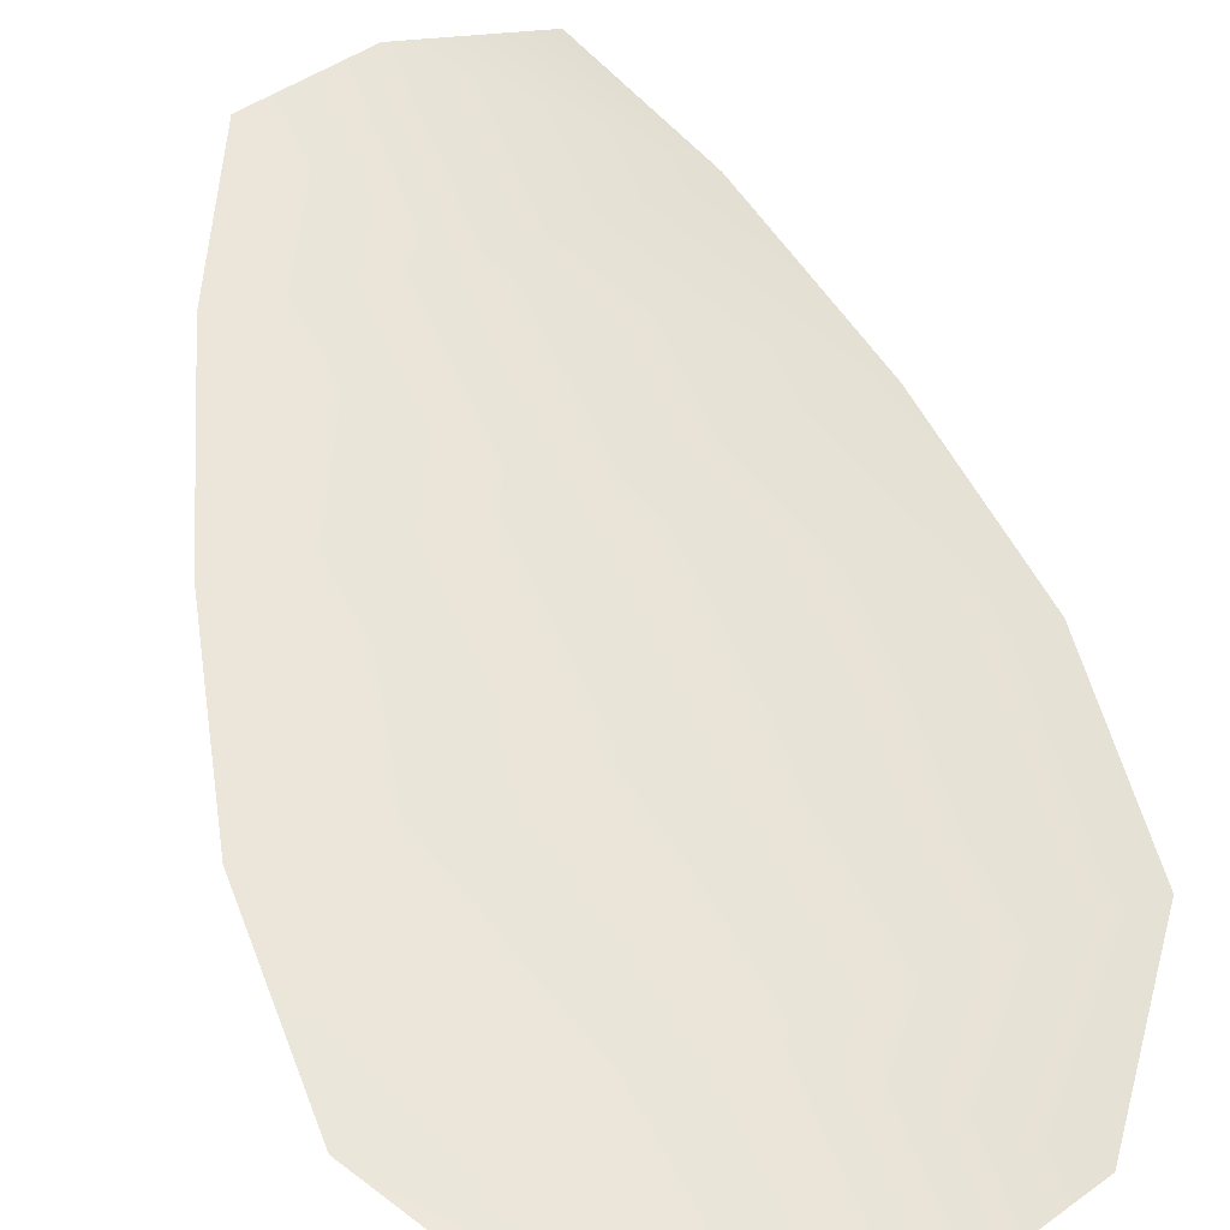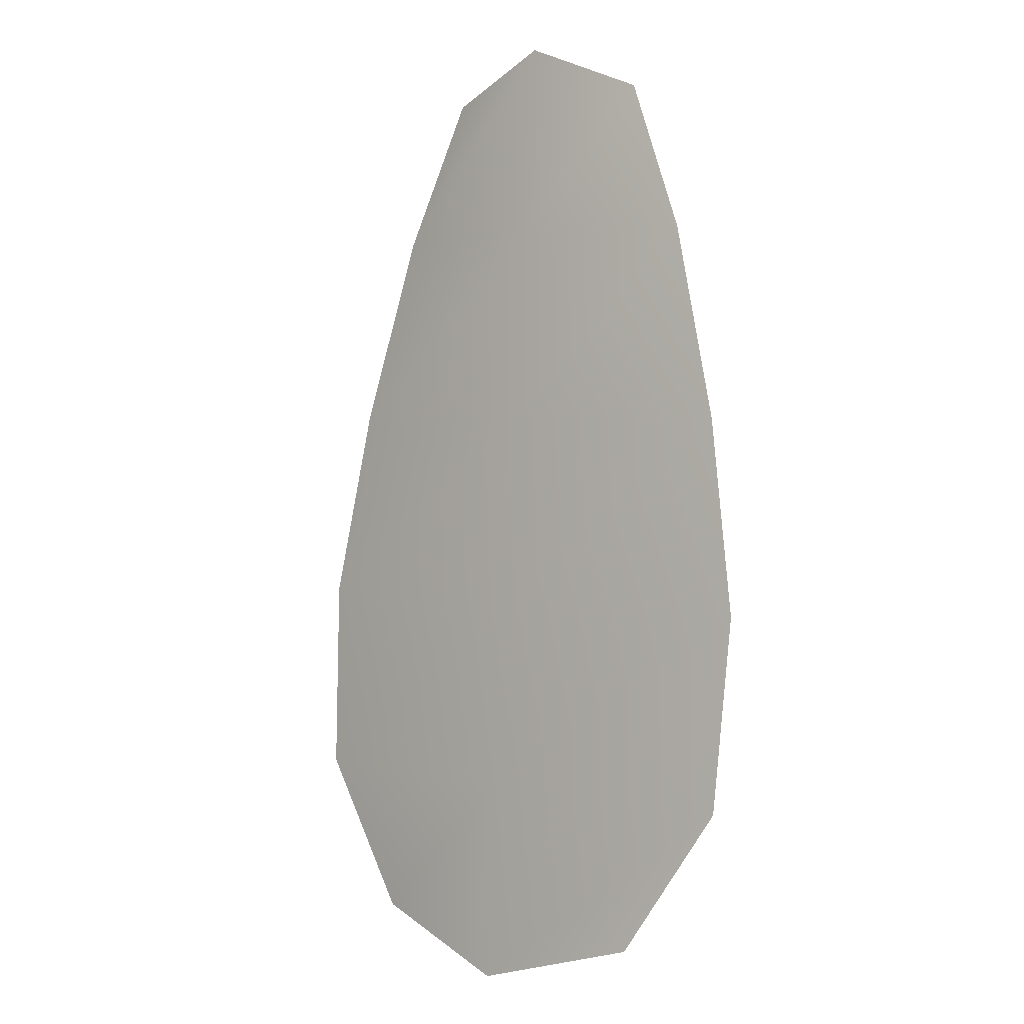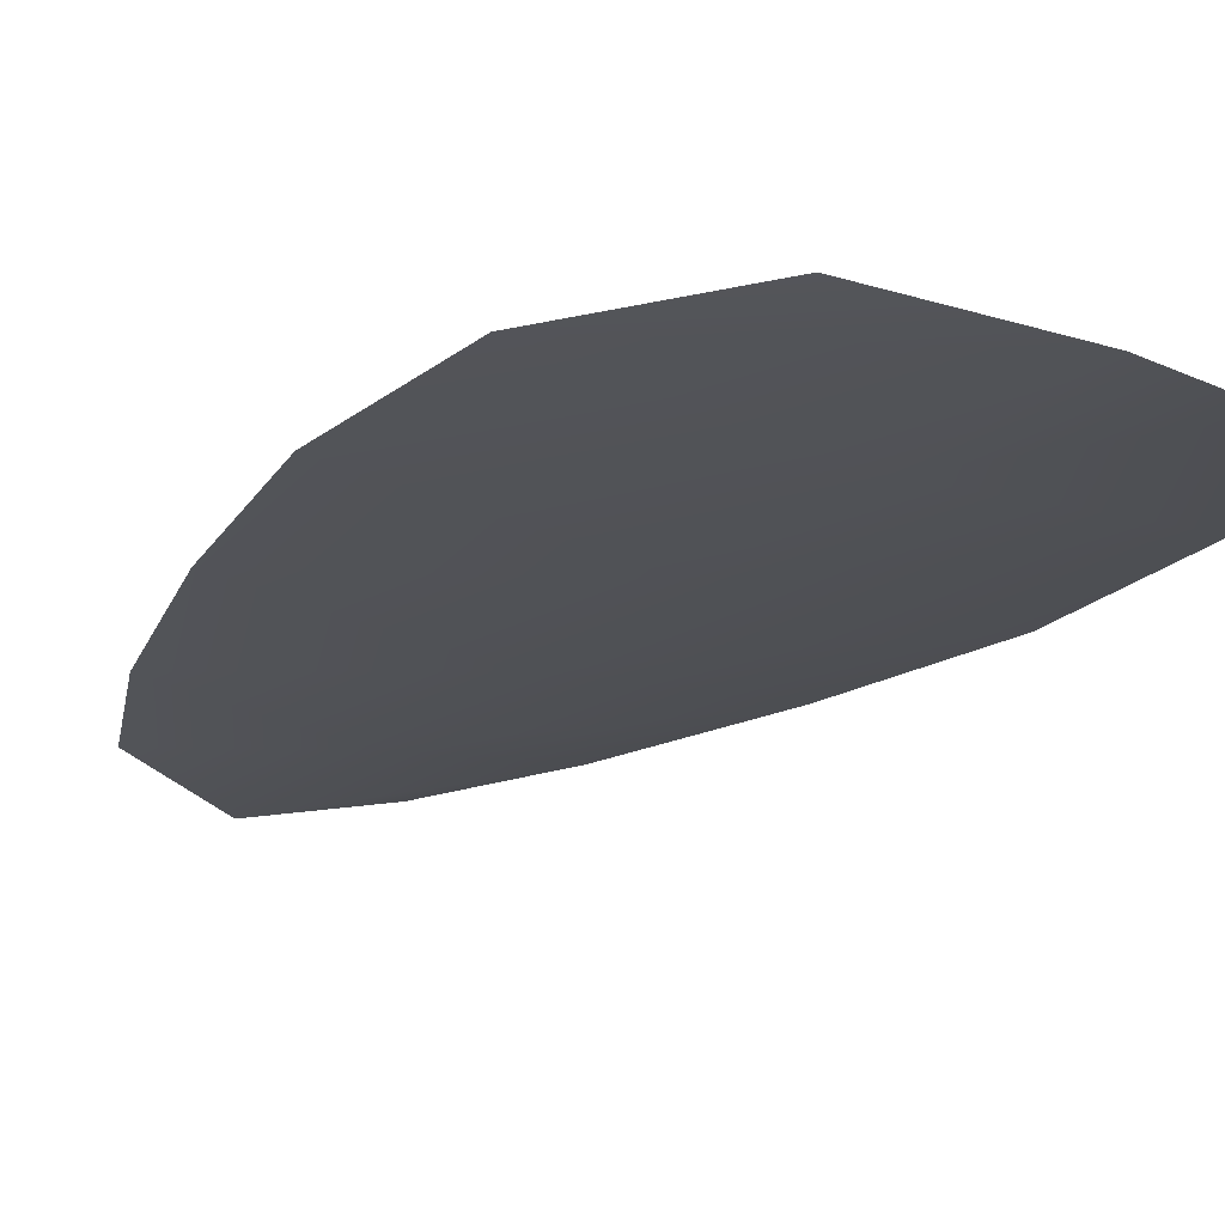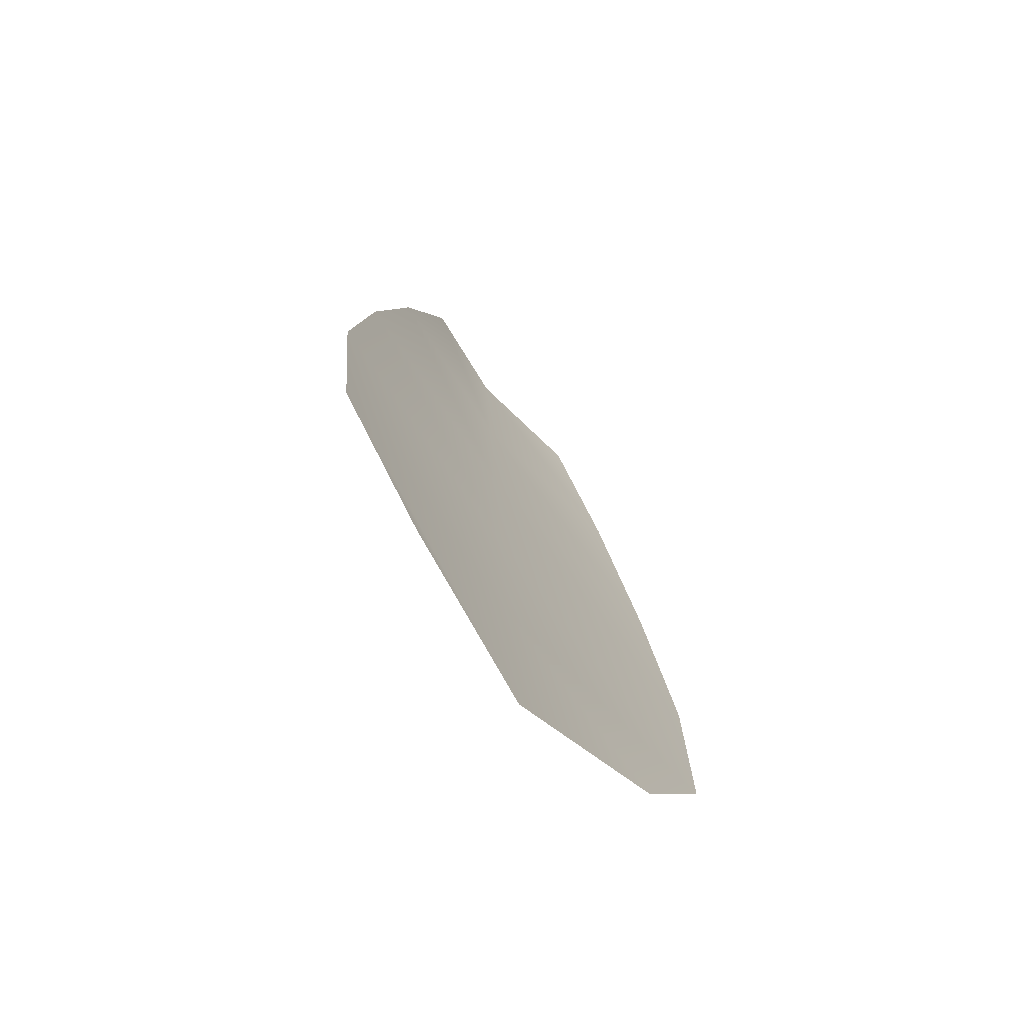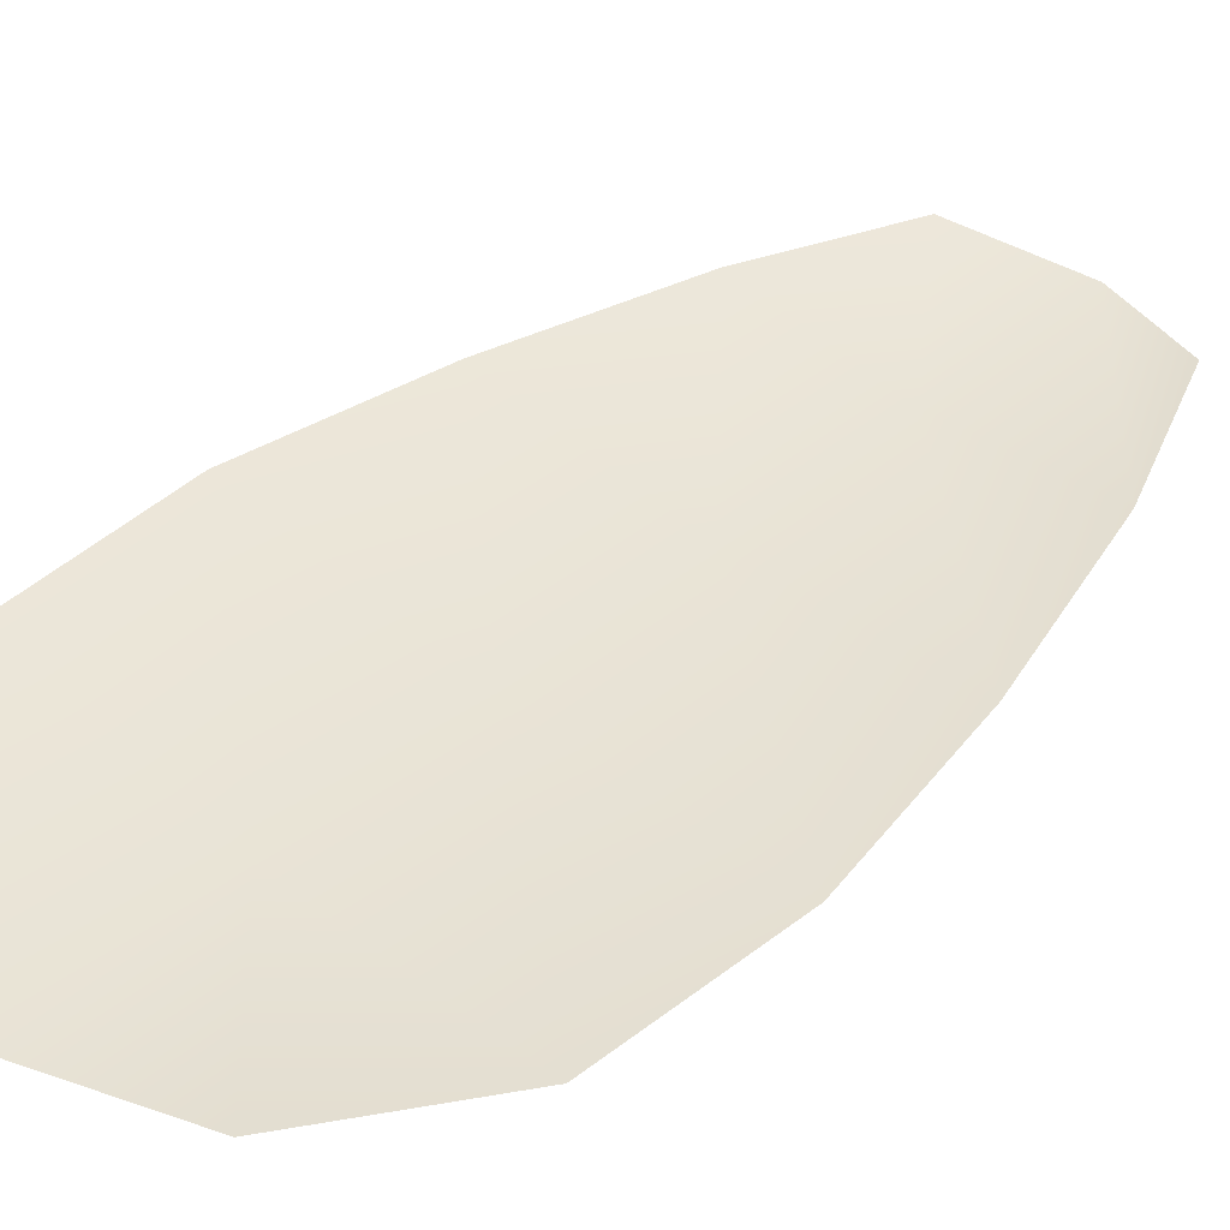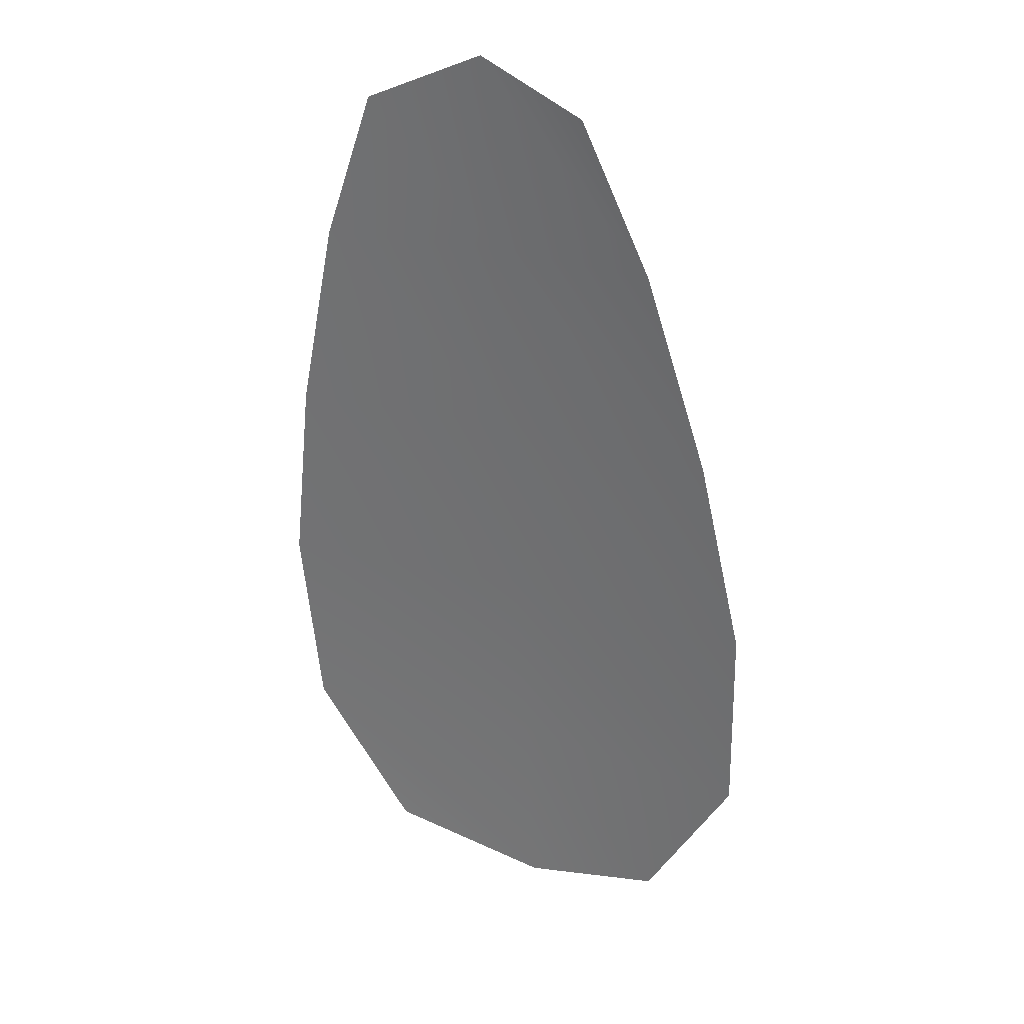
<metadata>
{"format":"obj","ext":"obj","renderer":"f3d","projection":"perspective","resolution":1024,"background":"white","views":[{"elev":59.9,"azim":-14.6,"up":"+Z"},{"elev":-3.3,"azim":-140.4,"up":"+Y"},{"elev":-20.5,"azim":-29.7,"up":"+Z"},{"elev":-73.9,"azim":-51.1,"up":"+Y"},{"elev":42.7,"azim":48.5,"up":"+Z"},{"elev":30.5,"azim":28.1,"up":"+Y"}]}
</metadata>
<code>
o feather_flight_tertiary_045
v 0.08741 0.09752 0.03529
v 0.08395 0.0973 0.03529
v 0.08889 0.0845 0.03527
v 0.08417 0.08419 0.03526
v 0.08563 0.09808 0.03497
v 0.08657 0.08362 0.03494
v 0.08849 0.09537 0.03529
v 0.08947 0.09254 0.03528
v 0.09016 0.08969 0.03528
v 0.09021 0.0868 0.03527
v 0.08256 0.08631 0.03527
v 0.08223 0.08918 0.03527
v 0.08255 0.09209 0.03528
v 0.08315 0.09503 0.03528
v 0.08582 0.0952 0.03497
v 0.08601 0.09232 0.03496
v 0.08619 0.08944 0.03495
v 0.08638 0.08656 0.03495
f 18 10 3 6
f 11 18 6 4
f 5 1 7 15
f 15 7 8 16
f 16 8 9 17
f 17 9 10 18
f 2 5 15 14
f 14 15 16 13
f 13 16 17 12
f 12 17 18 11

</code>
